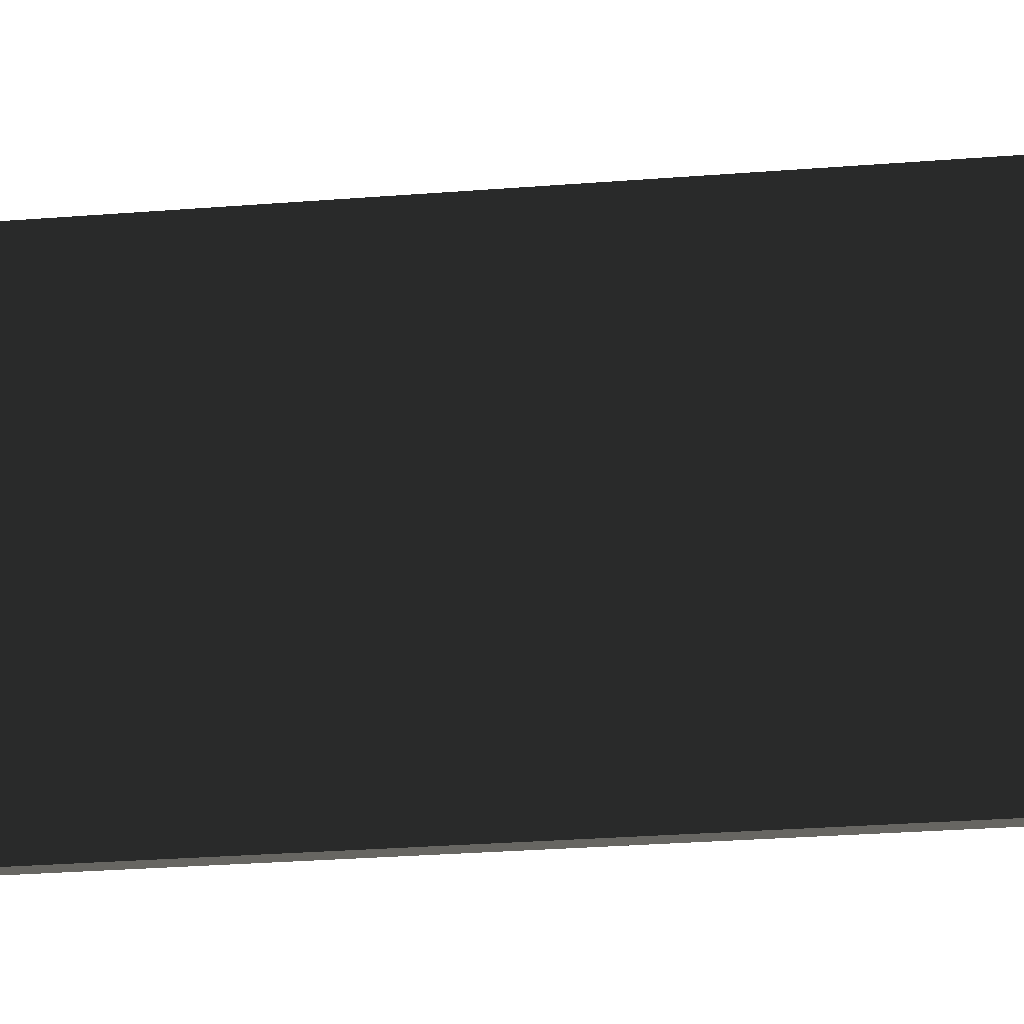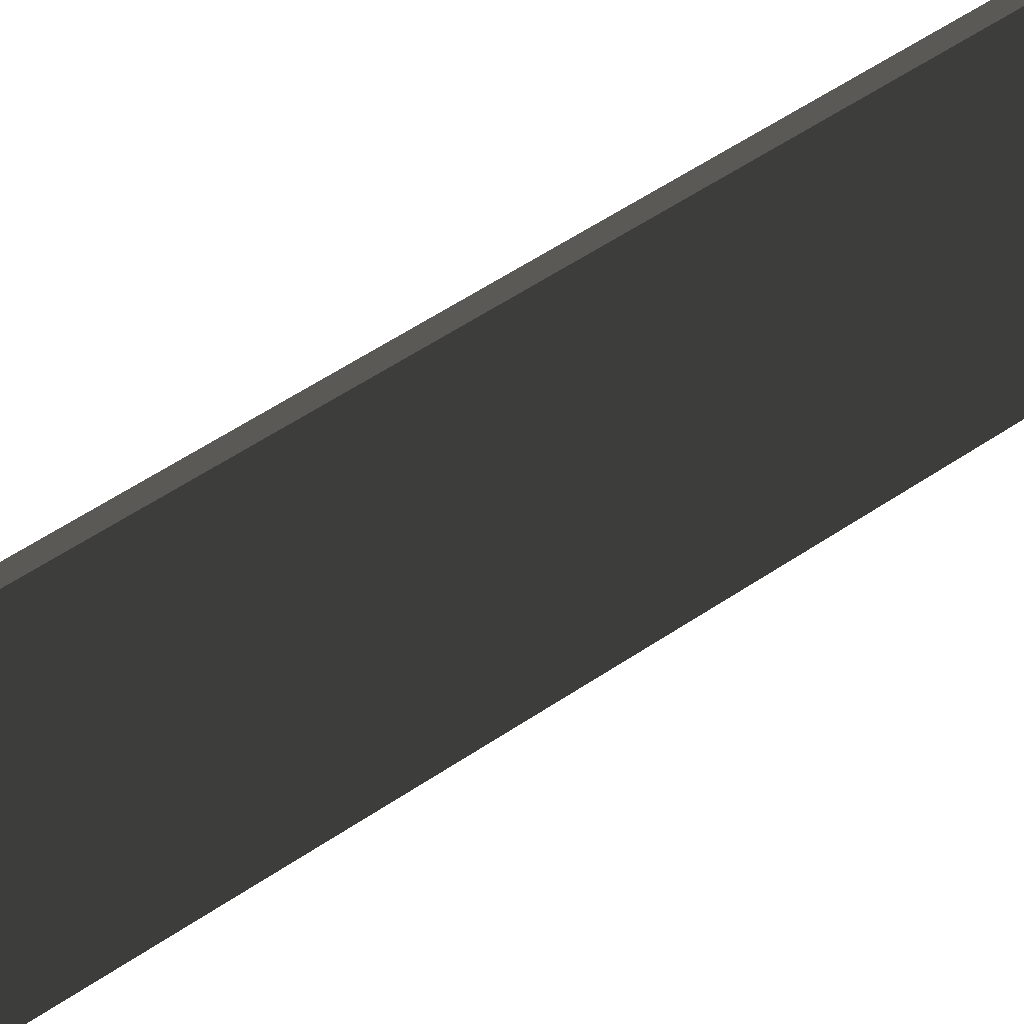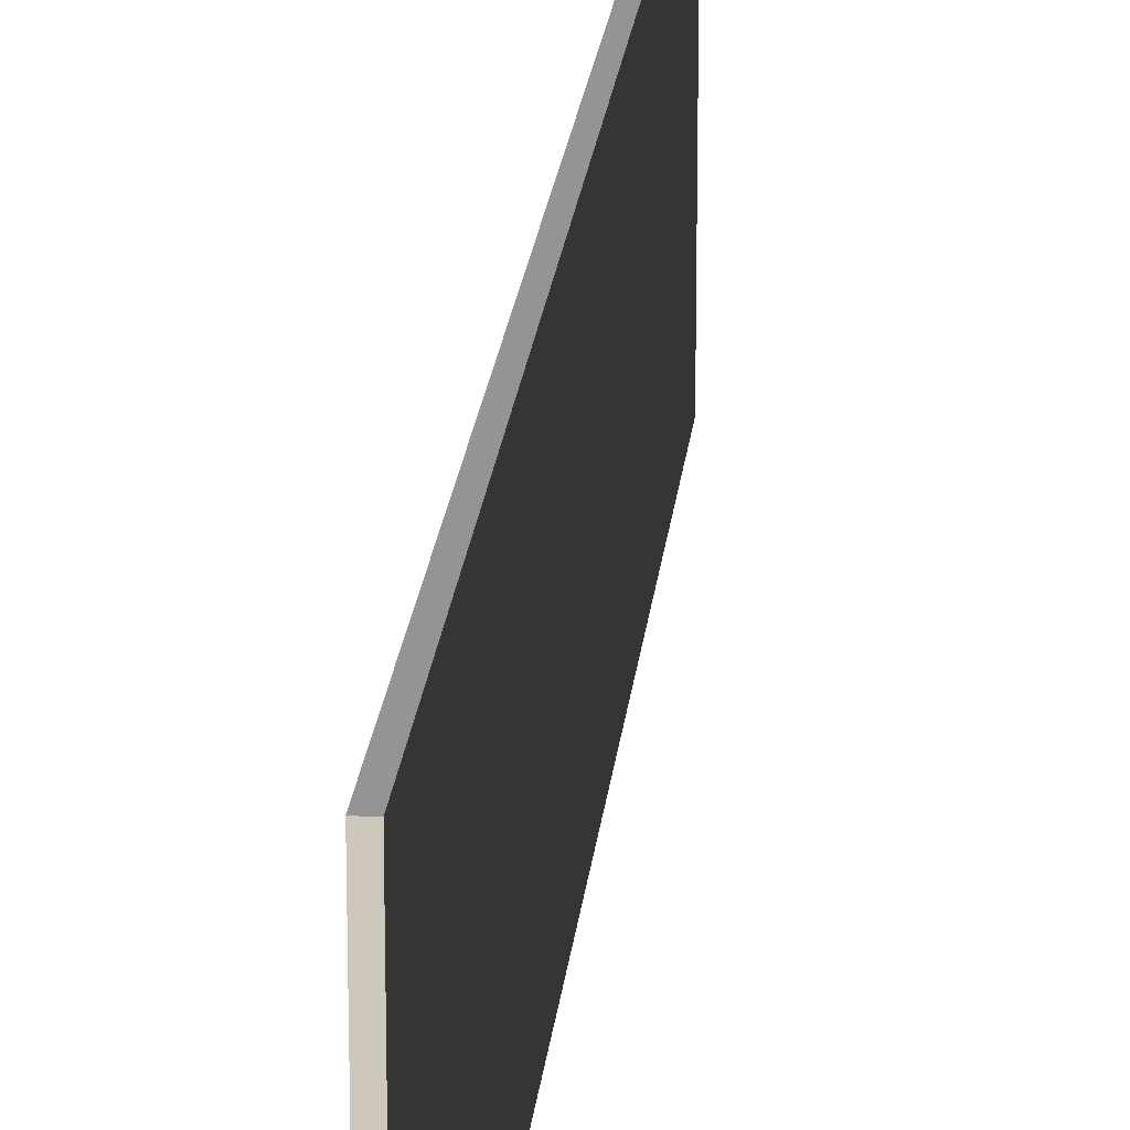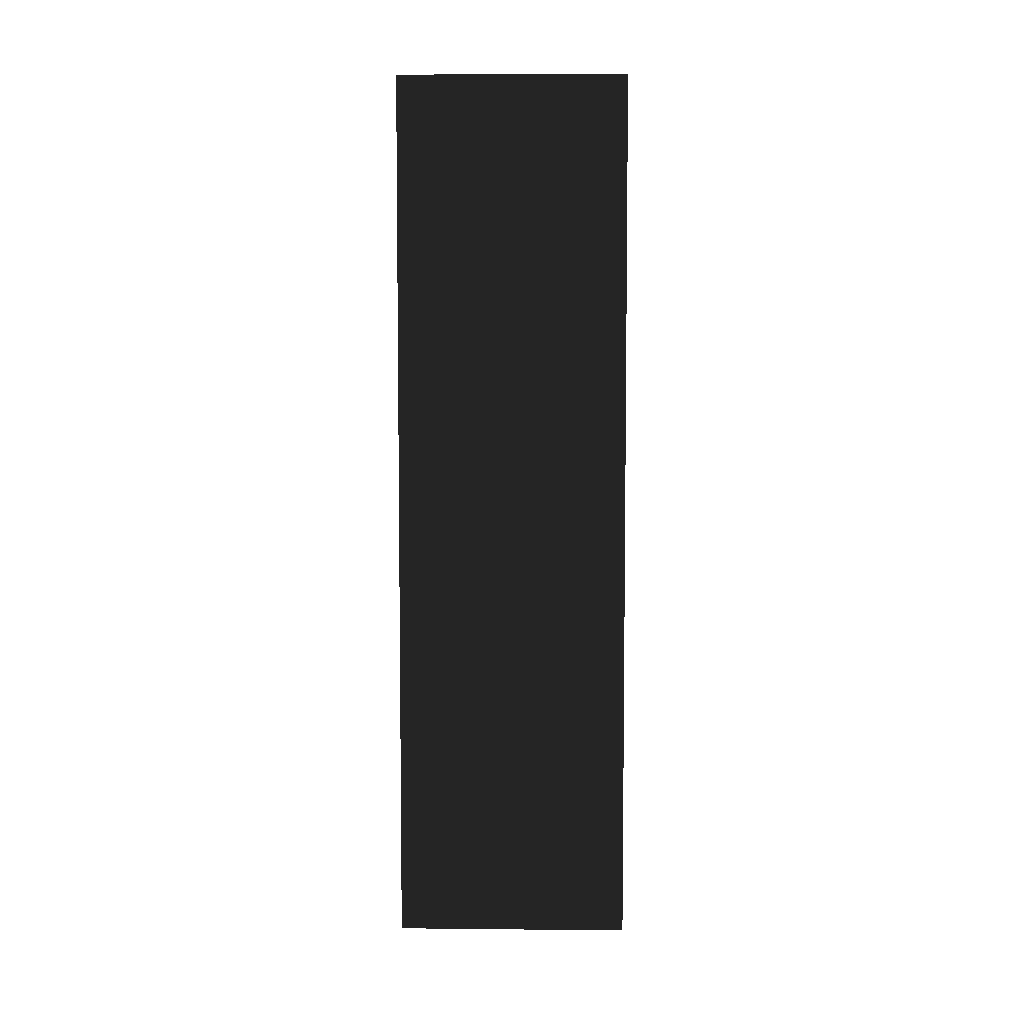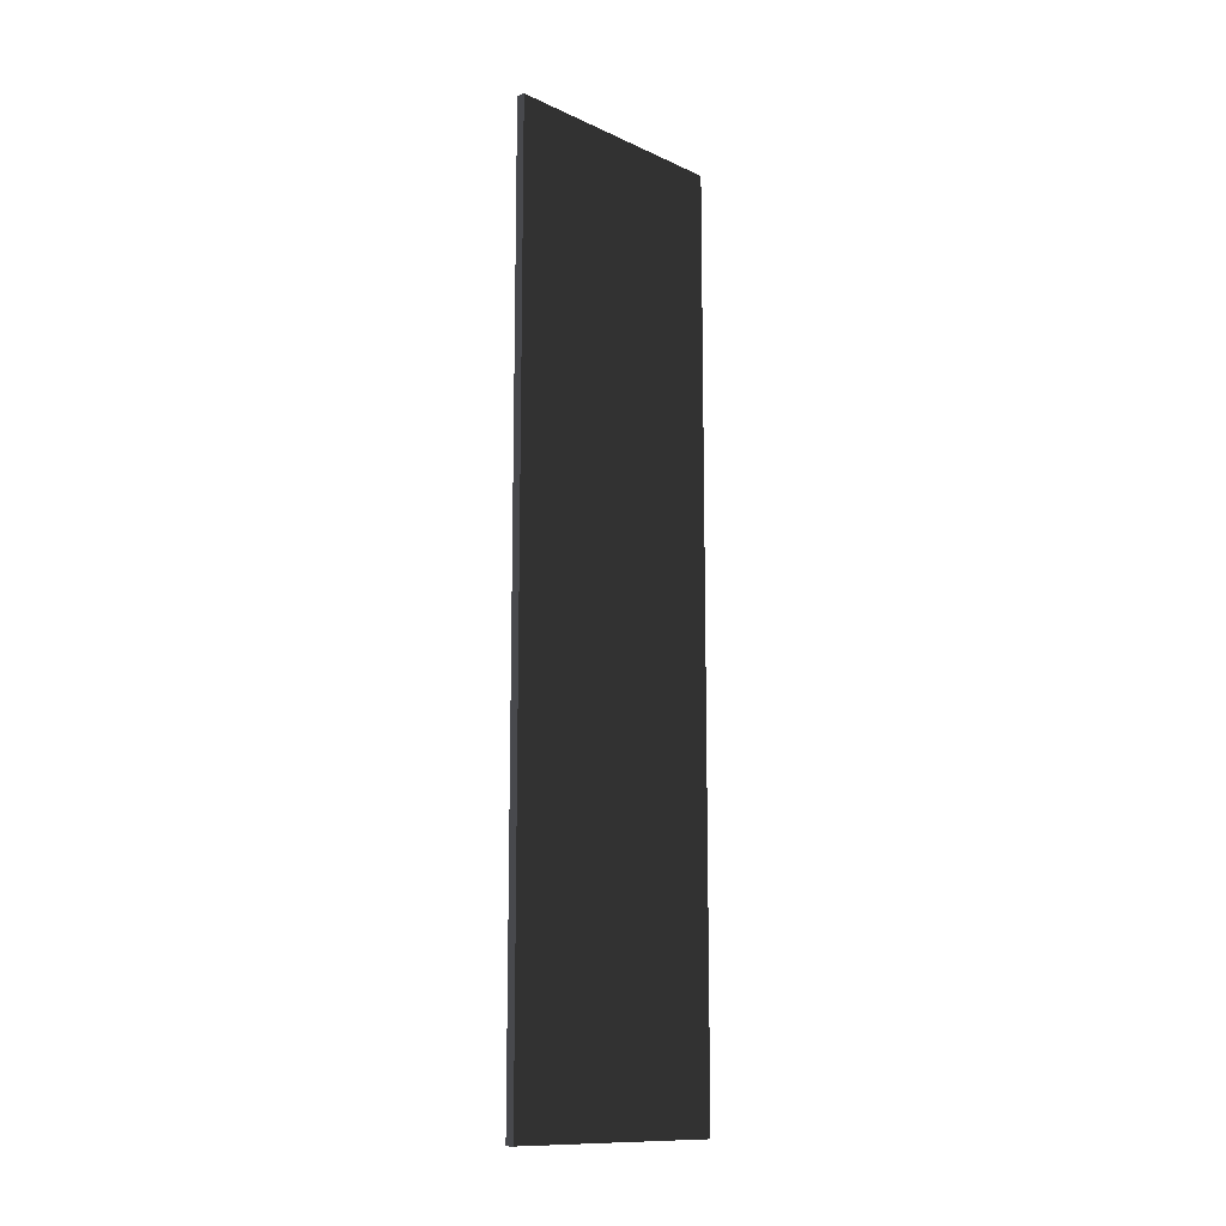
<metadata>
{"format":"obj","ext":"obj","renderer":"f3d","projection":"perspective","resolution":1024,"background":"white","views":[{"elev":-22.2,"azim":-81.5,"up":"+Z"},{"elev":52.3,"azim":53.4,"up":"+Z"},{"elev":21.9,"azim":-174.2,"up":"+Z"},{"elev":5.7,"azim":91.7,"up":"+Y"},{"elev":-12.5,"azim":-136.5,"up":"+Y"}]}
</metadata>
<code>
v 0.04571 4.741 1.249
v -0.04572 4.741 1.249
v -0.04572 4.741 -1.249
v 0.04571 4.741 -1.249
v 0.04571 4.741 -1.249
v 0.04572 4.826e-05 -1.249
v 0.04572 4.707e-05 1.249
v 0.04571 4.741 1.249
v 0.04572 -4.741 1.249
v 0.04572 -4.741 -1.249
v -0.04572 4.741 -1.249
v -0.04572 -4.707e-05 -1.249
v 0.04572 4.826e-05 -1.249
v 0.04571 4.741 -1.249
v 0.04572 -4.741 -1.249
v -0.04571 -4.741 -1.249
v -0.04572 4.741 1.249
v -0.04572 -4.826e-05 1.249
v -0.04572 -4.707e-05 -1.249
v -0.04572 4.741 -1.249
v -0.04571 -4.741 -1.249
v -0.04571 -4.741 1.249
v 0.04571 4.741 1.249
v 0.04572 4.707e-05 1.249
v -0.04572 -4.826e-05 1.249
v -0.04572 4.741 1.249
v -0.04571 -4.741 1.249
v 0.04572 -4.741 1.249
v 0.04572 -4.741 1.249
v 0.04572 -4.741 -1.249
v -0.04571 -4.741 -1.249
v -0.04571 -4.741 1.249
g Wall_t7_33158_50
f 1 3 2
f 1 4 3
f 5 7 6
f 5 8 7
f 6 7 9
f 6 9 10
f 11 13 12
f 11 14 13
f 12 13 15
f 12 15 16
f 17 19 18
f 17 20 19
f 18 19 21
f 18 21 22
f 23 25 24
f 23 26 25
f 24 25 27
f 24 27 28
f 29 31 30
f 29 32 31

</code>
